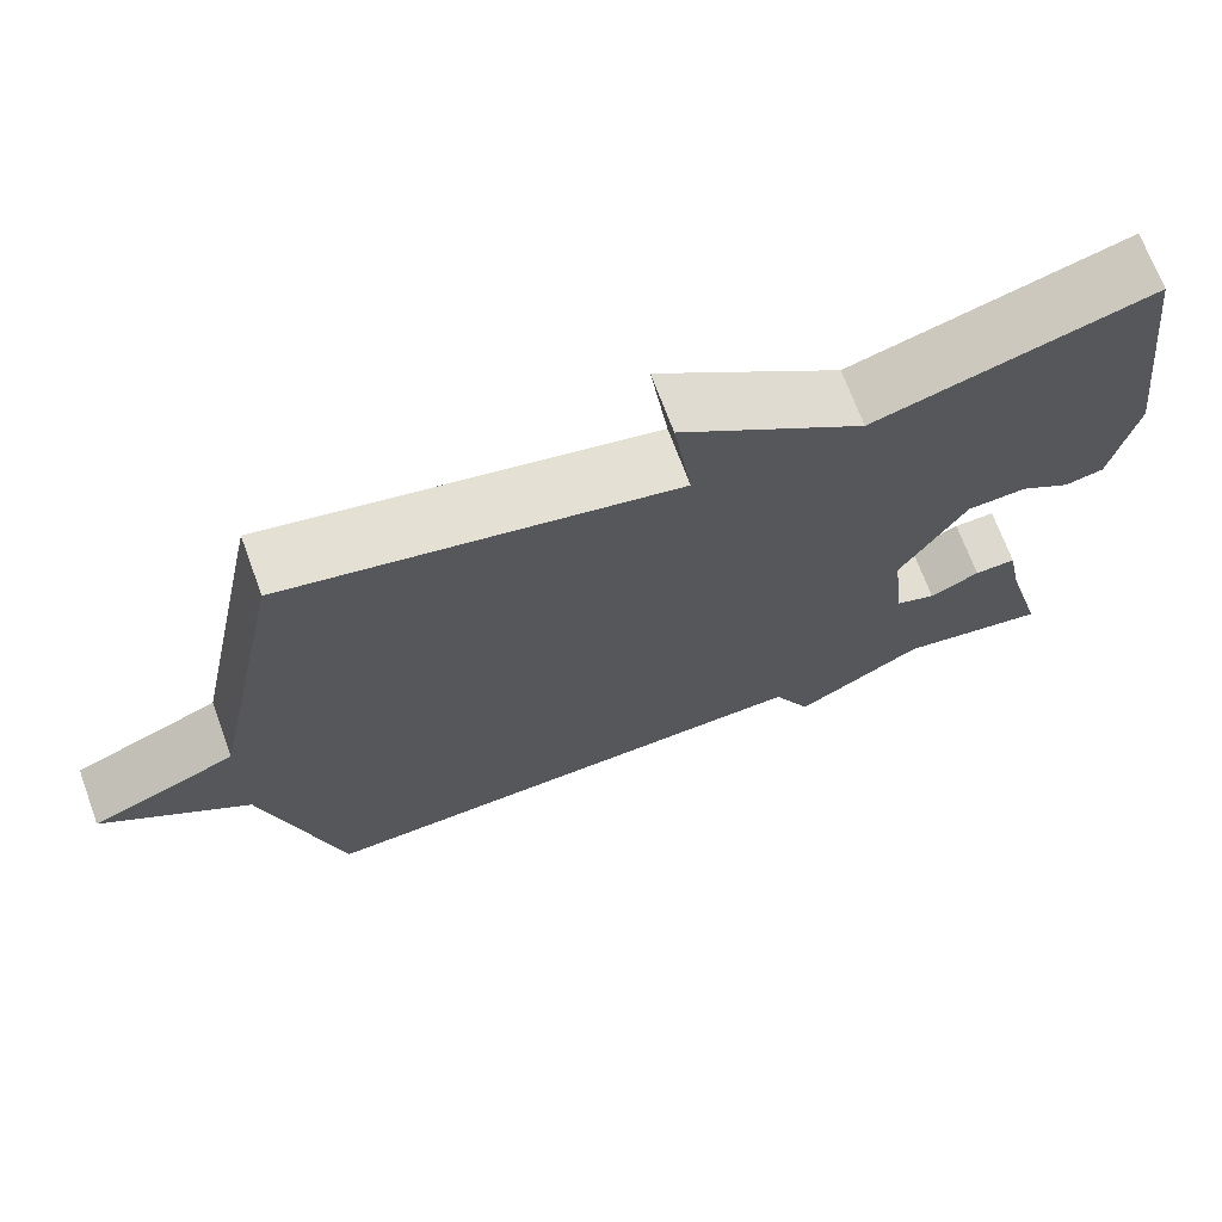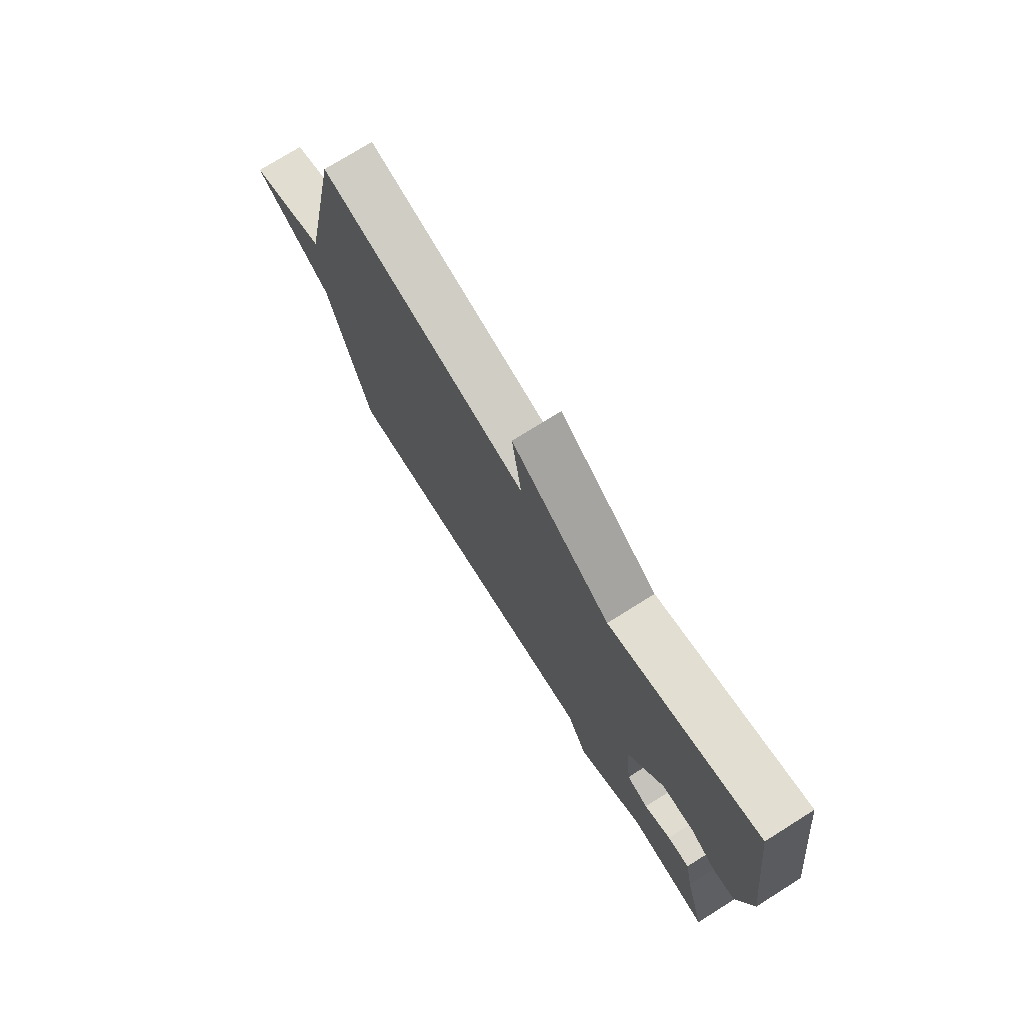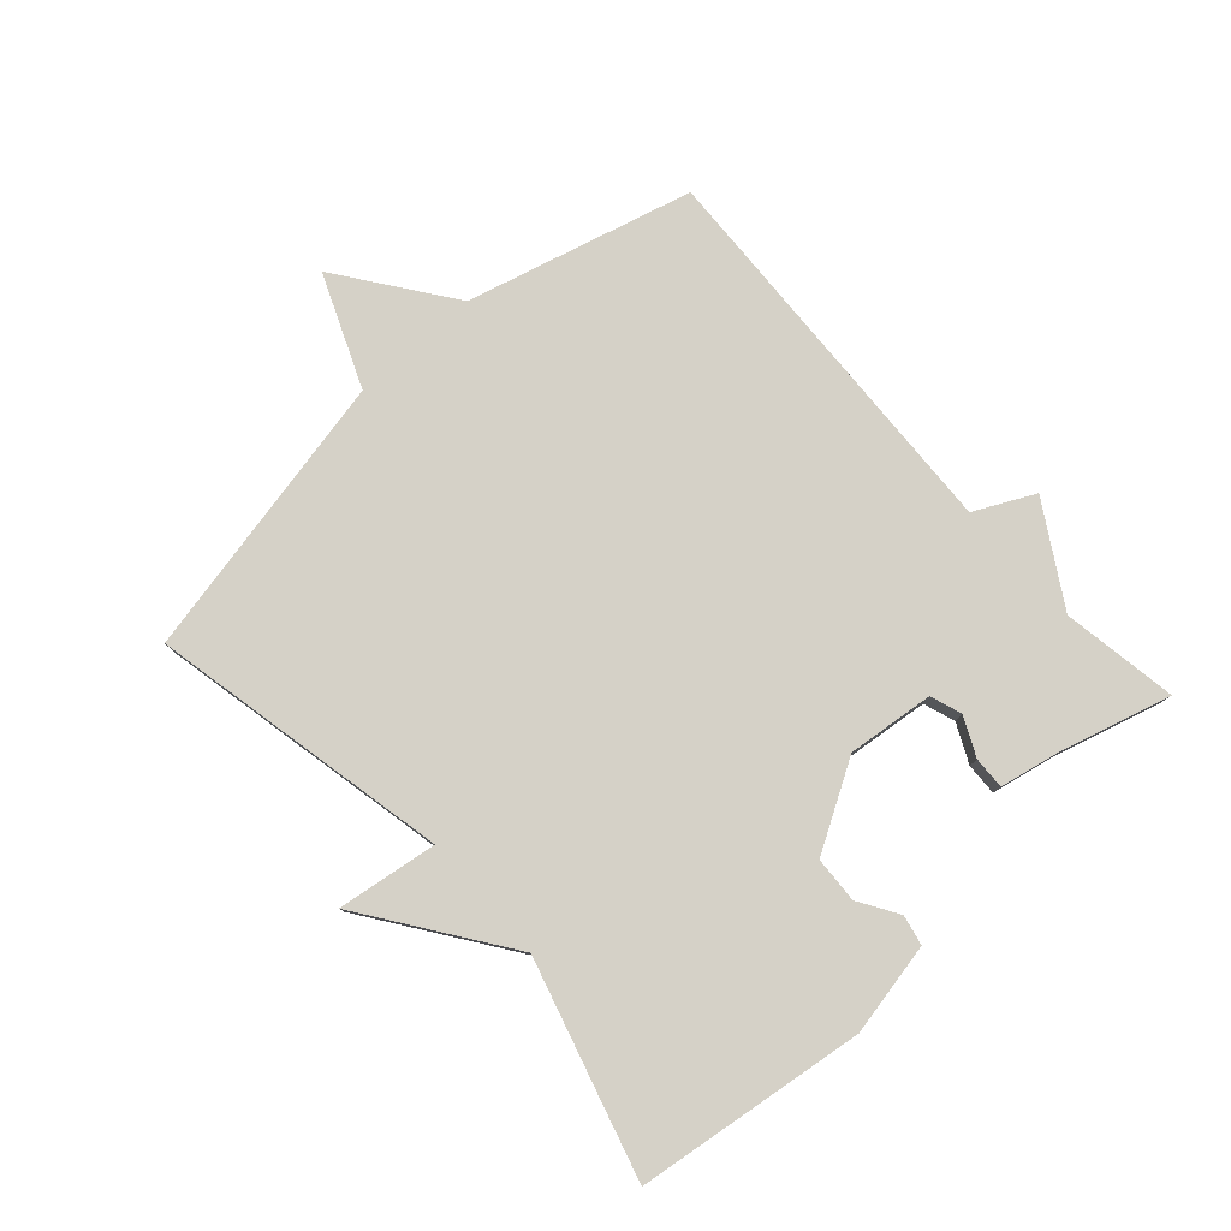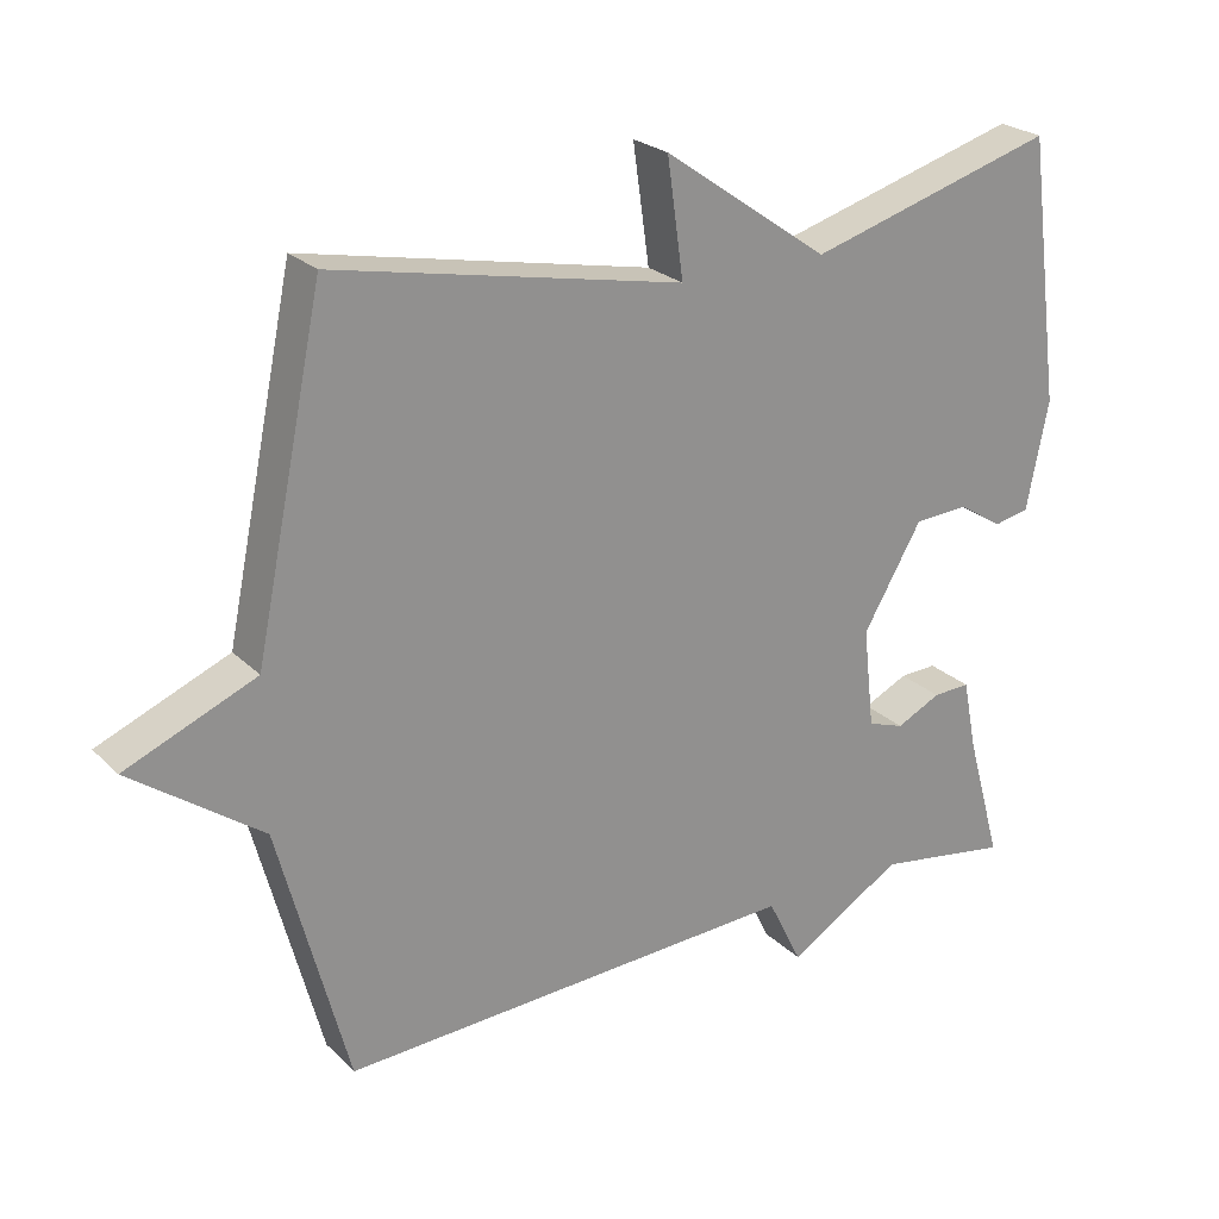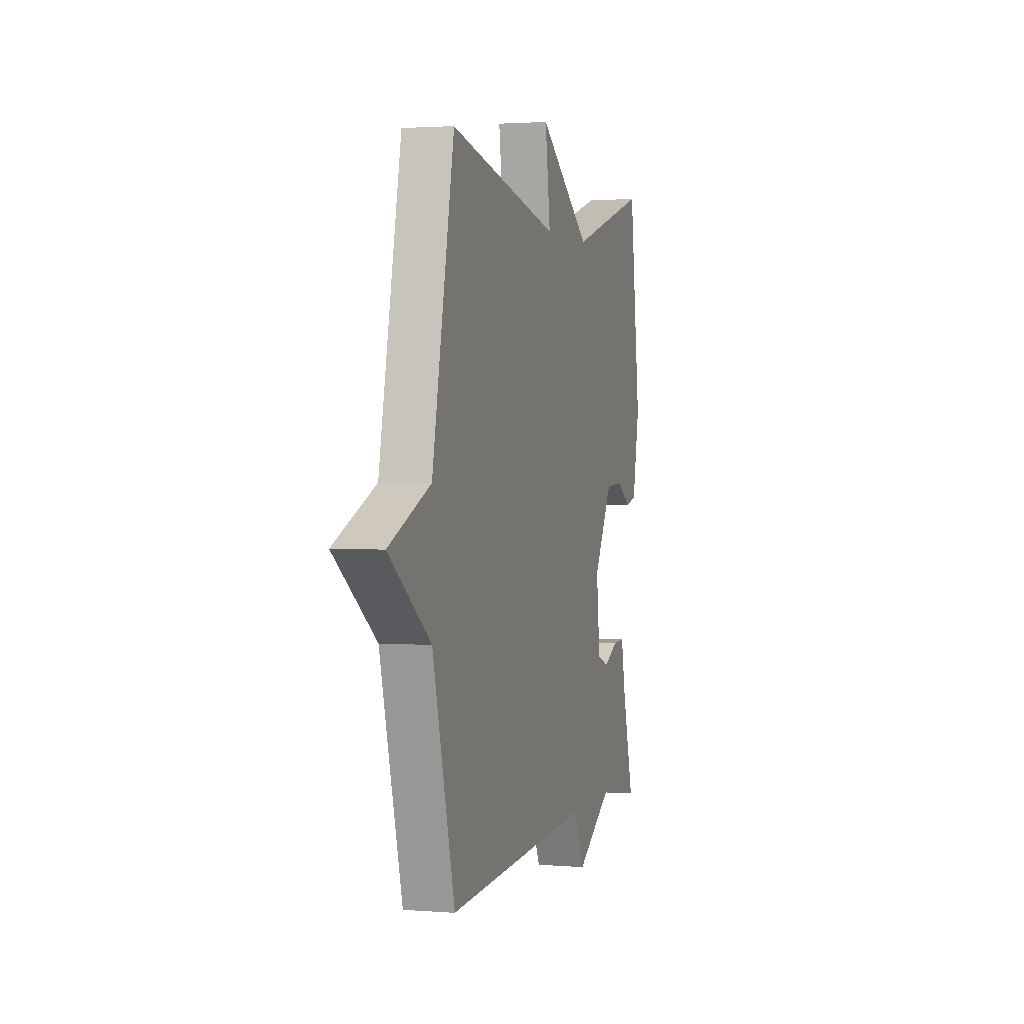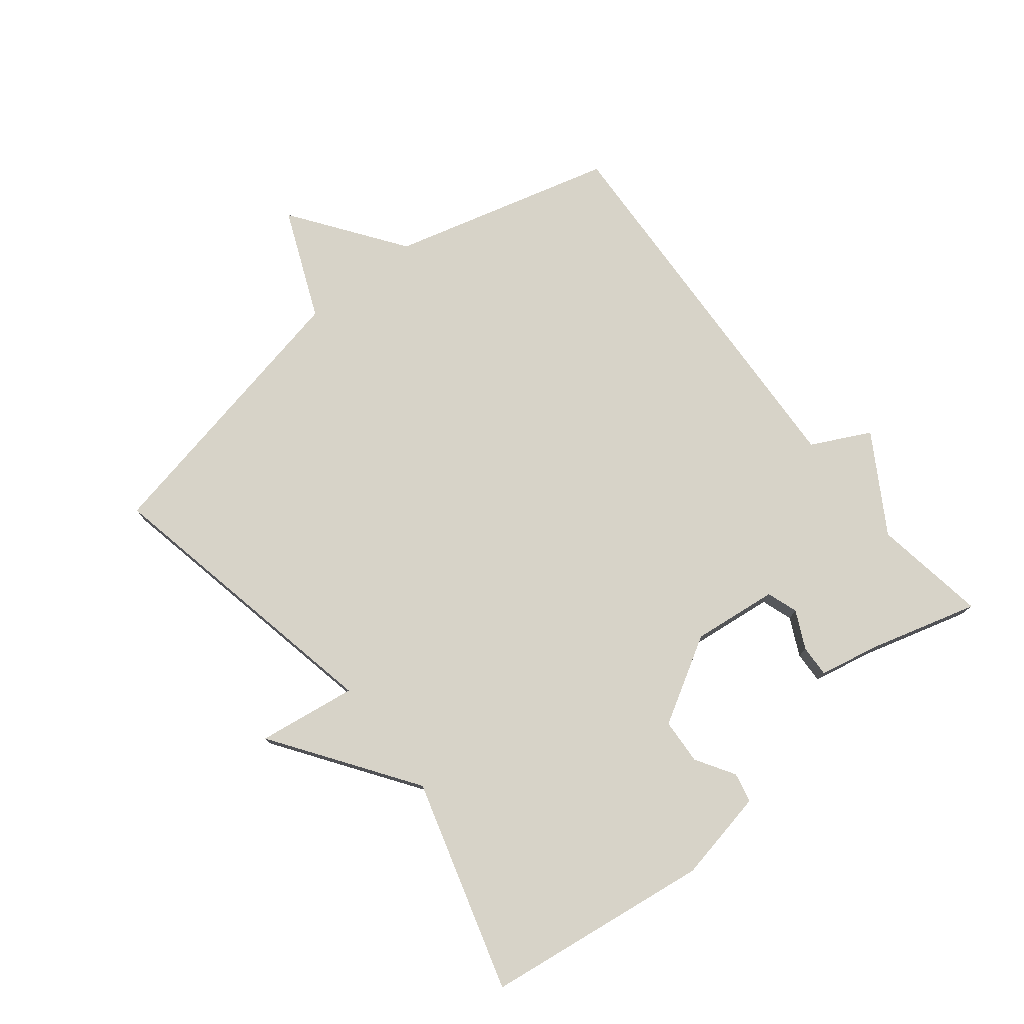
<metadata>
{"format":"obj","ext":"obj","renderer":"f3d","projection":"perspective","resolution":1024,"background":"white","views":[{"elev":69.9,"azim":-20.2,"up":"+Z"},{"elev":74.7,"azim":57.9,"up":"+Z"},{"elev":79.0,"azim":48.0,"up":"+Y"},{"elev":24.3,"azim":-33.3,"up":"+Z"},{"elev":2.2,"azim":-74.1,"up":"+Z"},{"elev":76.7,"azim":51.7,"up":"+Y"}]}
</metadata>
<code>
v 0.5 0.07 0.5
v 0.547 0.07 0.144
v 0.518 0.07 -0.001
v 0.471 0.07 -0.011
v 0.41 0.07 0.027
v 0.338 0.07 0.023
v 0.259 0.07 -0.112
v 0.274 0.07 -0.247
v 0.323 0.07 -0.264
v 0.383 0.07 -0.235
v 0.433 0.07 -0.233
v 0.452 0.07 -0.328
v 0.5 0.07 -0.5
v 0.32 0.07 -0.471
v 0.166 0.07 -0.564
v 0.12 0.07 -0.471
v -0.5 0.07 -0.5
v -0.593 0.07 -0.148
v -0.768 0.07 -0.021
v -0.593 0.07 0.052
v -0.5 0.07 0.5
v -0.033 0.07 0.404
v -0.055 0.07 0.56
v 0.167 0.07 0.404
v 0.5 0 0.5
v 0.547 0 0.144
v 0.518 0 -0.001
v 0.471 0 -0.011
v 0.41 0 0.027
v 0.338 0 0.023
v 0.259 0 -0.112
v 0.274 0 -0.247
v 0.323 0 -0.264
v 0.383 0 -0.235
v 0.433 0 -0.233
v 0.452 0 -0.328
v 0.5 0 -0.5
v 0.32 0 -0.471
v 0.166 0 -0.564
v 0.12 0 -0.471
v -0.5 0 -0.5
v -0.593 0 -0.148
v -0.768 0 -0.021
v -0.593 0 0.052
v -0.5 0 0.5
v -0.033 0 0.404
v -0.055 0 0.56
v 0.167 0 0.404
f 22 23 24
f 20 21 22
f 20 22 24
f 18 19 20
f 18 20 24
f 17 18 24
f 16 17 24
f 14 15 16
f 12 13 14
f 12 14 16
f 11 12 16
f 10 11 16
f 9 10 16
f 8 9 16
f 7 8 16 24
f 3 4 5
f 2 3 5
f 1 2 5
f 24 1 5
f 24 5 6
f 6 7 24
f 48 47 46
f 46 45 44
f 48 46 44
f 44 43 42
f 48 44 42
f 48 42 41
f 48 41 40
f 40 39 38
f 38 37 36
f 40 38 36
f 40 36 35
f 40 35 34
f 40 34 33
f 40 33 32
f 48 40 32 31
f 29 28 27
f 29 27 26
f 29 26 25
f 29 25 48
f 30 29 48
f 48 31 30
f 1 25 26 2
f 2 26 27 3
f 3 27 28 4
f 4 28 29 5
f 5 29 30 6
f 6 30 31 7
f 7 31 32 8
f 8 32 33 9
f 9 33 34 10
f 10 34 35 11
f 11 35 36 12
f 12 36 37 13
f 13 37 38 14
f 14 38 39 15
f 15 39 40 16
f 16 40 41 17
f 17 41 42 18
f 18 42 43 19
f 19 43 44 20
f 20 44 45 21
f 21 45 46 22
f 22 46 47 23
f 23 47 48 24
f 24 48 25 1

</code>
